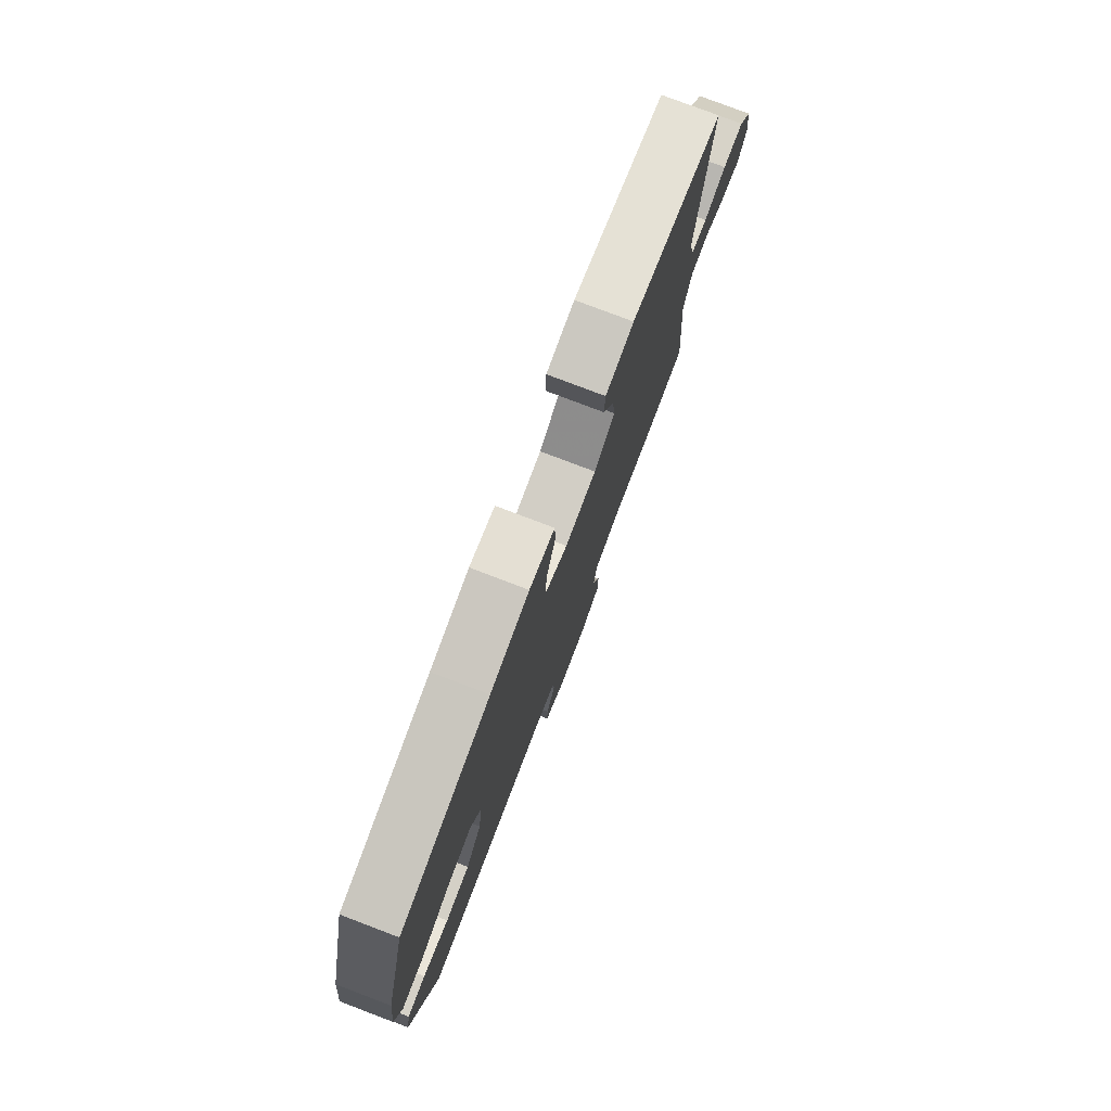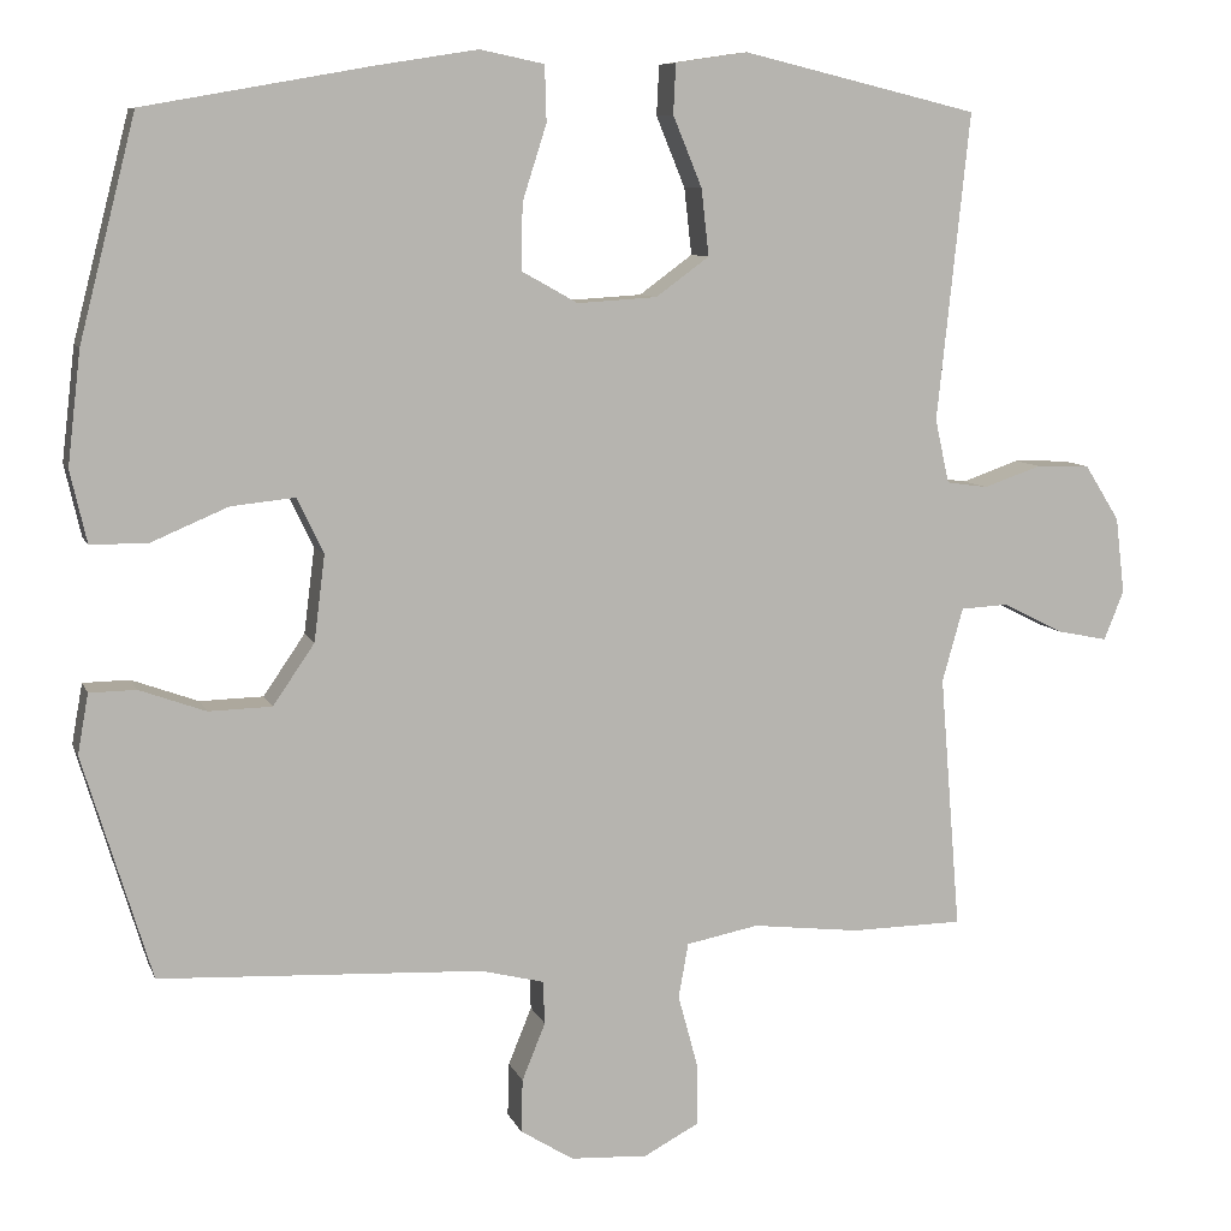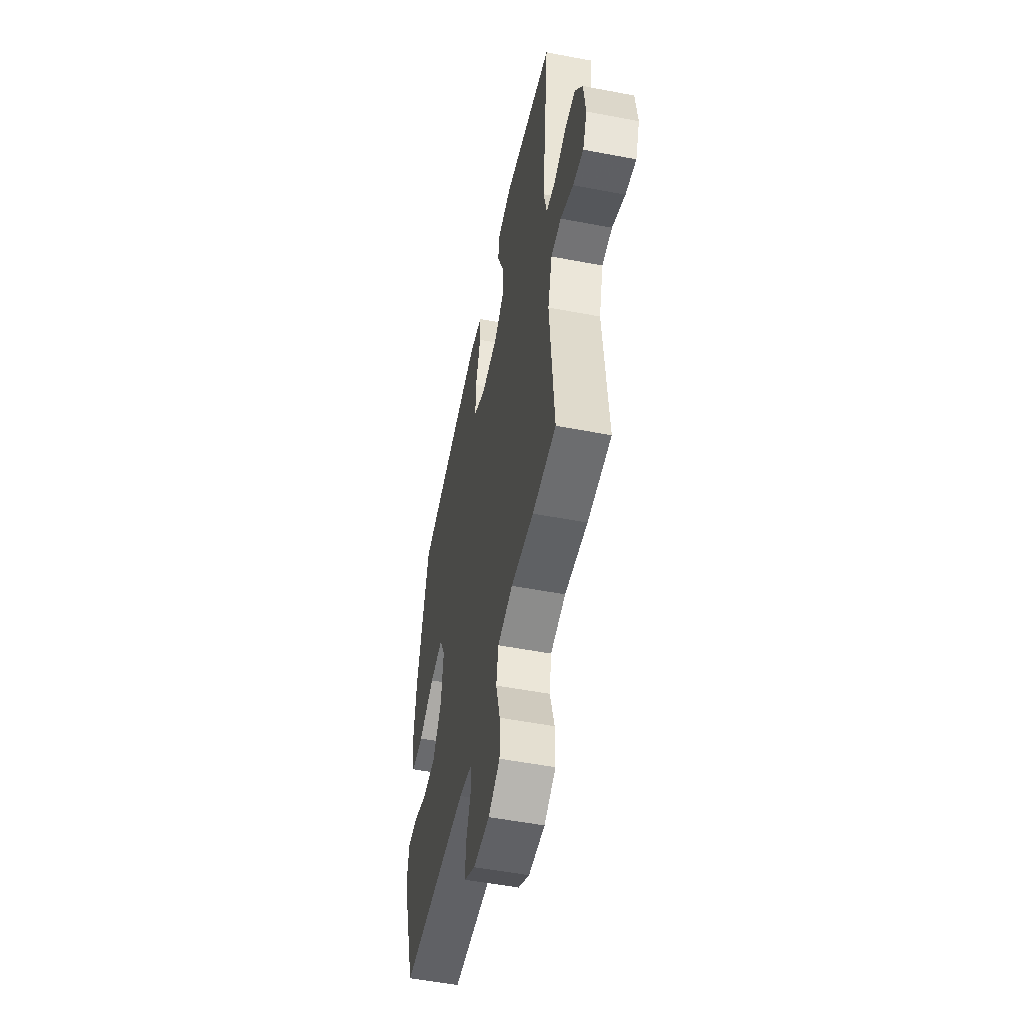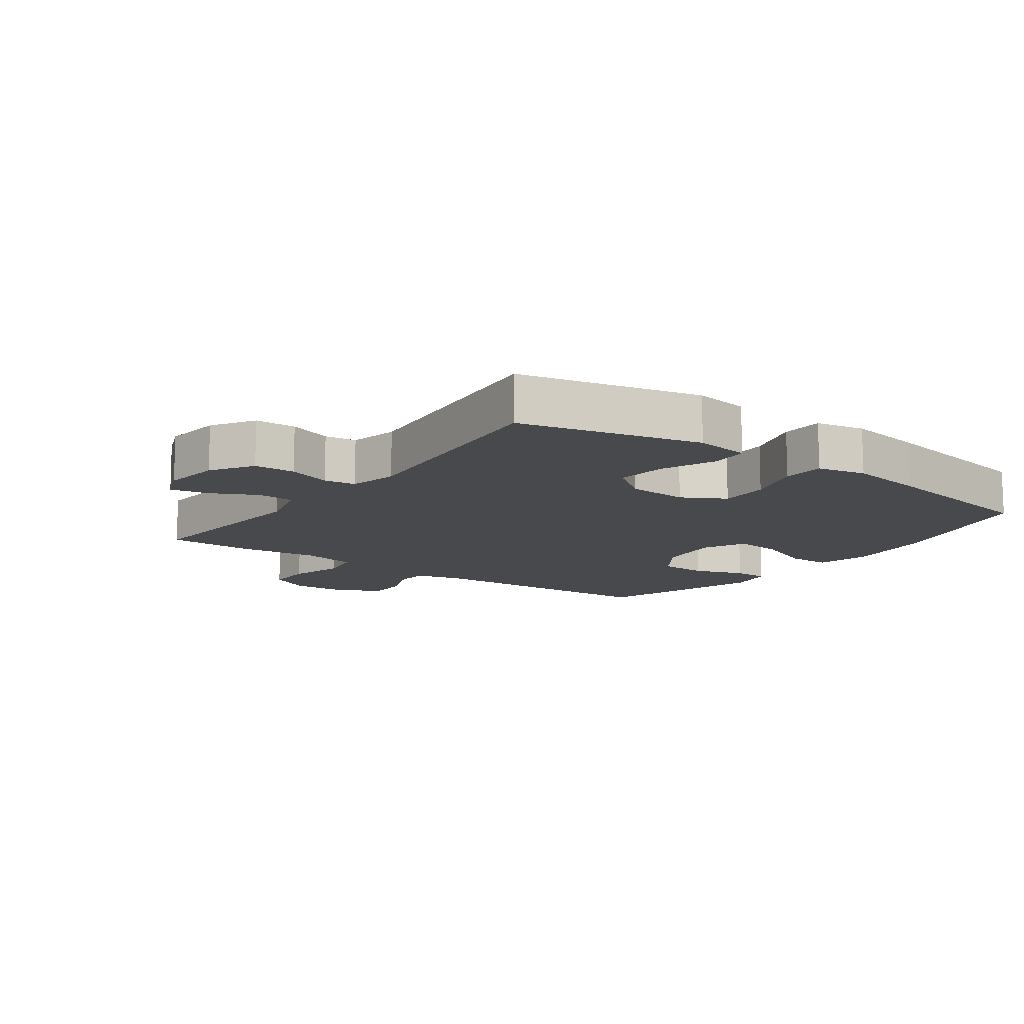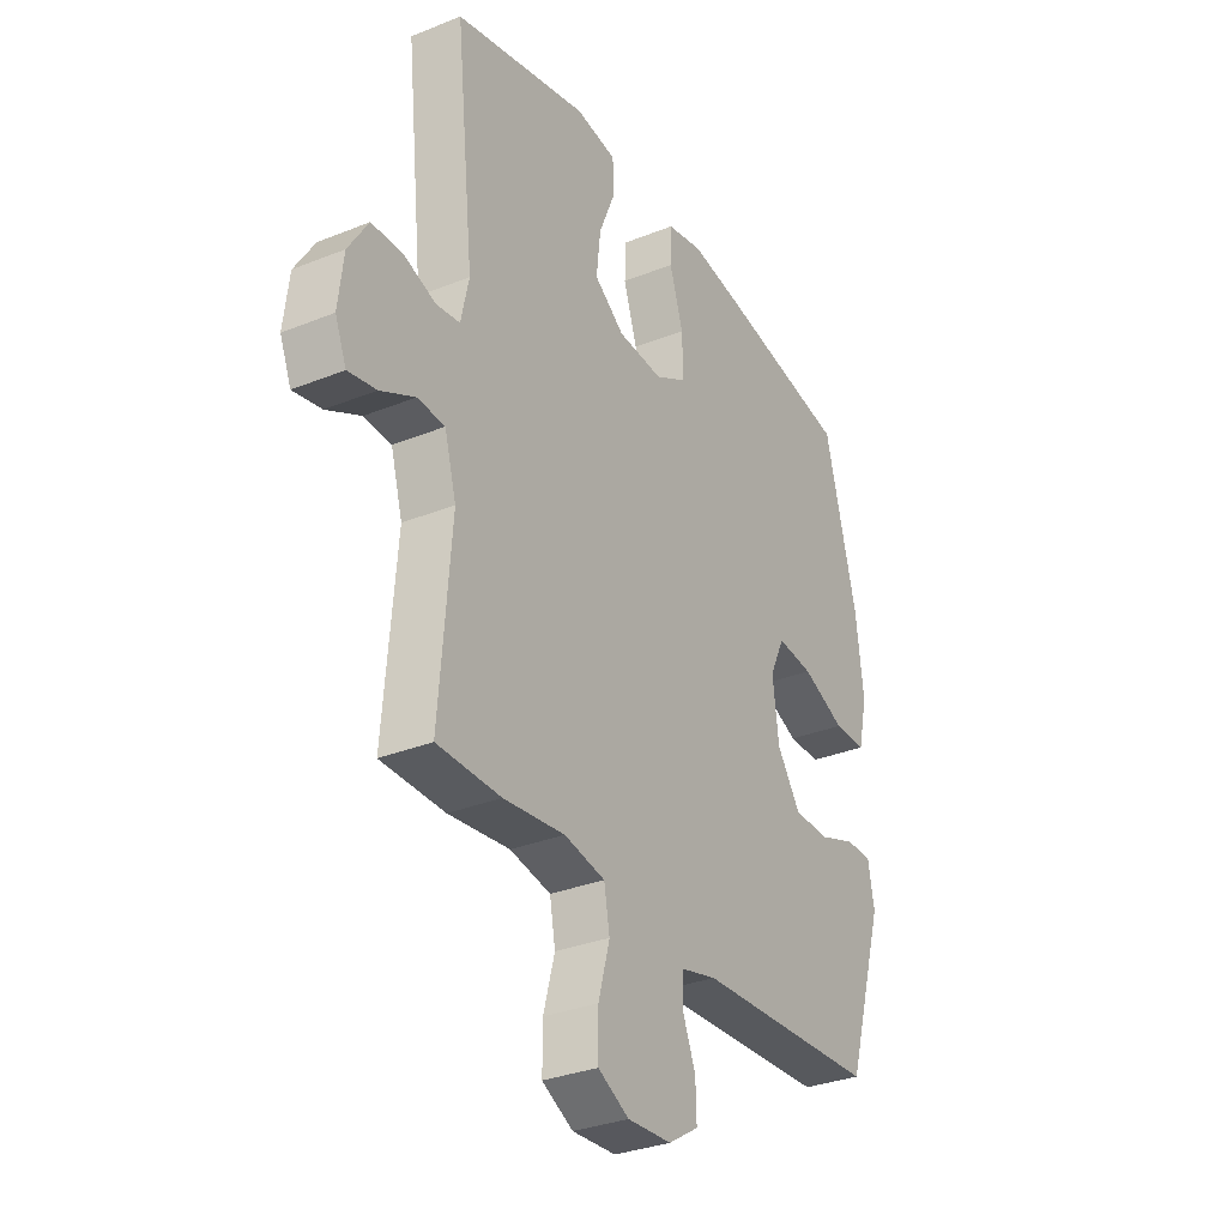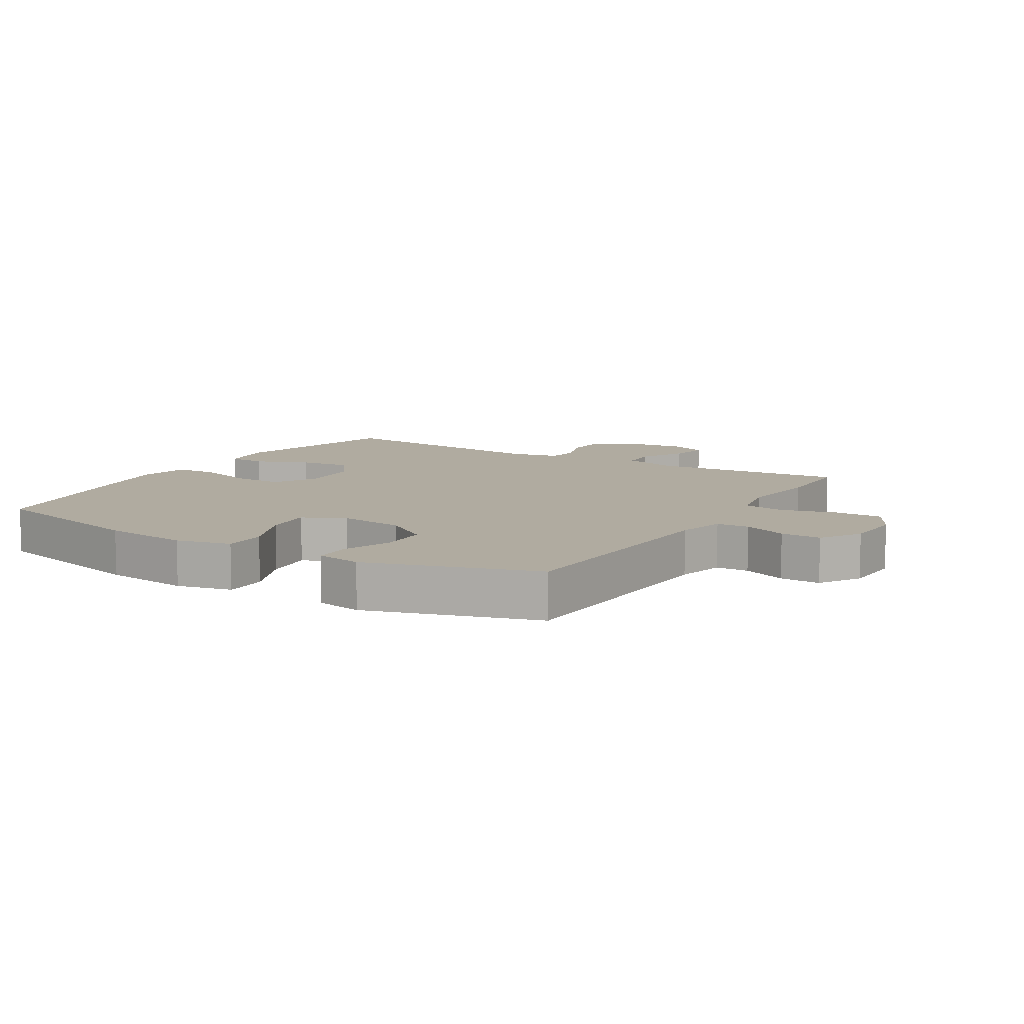
<metadata>
{"format":"obj","ext":"obj","renderer":"f3d","projection":"perspective","resolution":1024,"background":"white","views":[{"elev":78.6,"azim":110.8,"up":"+Z"},{"elev":8.5,"azim":164.5,"up":"+Z"},{"elev":-53.0,"azim":-101.6,"up":"+Z"},{"elev":-12.2,"azim":-36.1,"up":"+Y"},{"elev":-31.8,"azim":-60.4,"up":"+Z"},{"elev":9.8,"azim":121.1,"up":"+Y"}]}
</metadata>
<code>
v 0.5 0.07 -0.5
v 0.111 0.07 -0.519
v 0.035 0.07 -0.538
v 0.033 0.07 -0.59
v 0.061 0.07 -0.659
v 0.063 0.07 -0.723
v -0.001 0.07 -0.763
v -0.094 0.07 -0.768
v -0.16 0.07 -0.733
v -0.16 0.07 -0.658
v -0.136 0.07 -0.57
v -0.148 0.07 -0.504
v -0.235 0.07 -0.487
v -0.365 0.07 -0.502
v -0.5 0.07 -0.5
v -0.475 0.07 -0.193
v -0.5 0.07 -0.104
v -0.558 0.07 -0.101
v -0.631 0.07 -0.138
v -0.691 0.07 -0.15
v -0.715 0.07 -0.091
v -0.704 0.07 0.001
v -0.662 0.07 0.068
v -0.597 0.07 0.07
v -0.528 0.07 0.046
v -0.478 0.07 0.053
v -0.461 0.07 0.13
v -0.5 0.07 0.5
v -0.216 0.07 0.568
v -0.129 0.07 0.555
v -0.126 0.07 0.495
v -0.161 0.07 0.41
v -0.17 0.07 0.33
v -0.106 0.07 0.283
v -0.01 0.07 0.277
v 0.058 0.07 0.315
v 0.056 0.07 0.394
v 0.027 0.07 0.485
v 0.029 0.07 0.552
v 0.106 0.07 0.568
v 0.225 0.07 0.549
v 0.5 0.07 0.5
v 0.568 0.07 0.234
v 0.584 0.07 0.098
v 0.564 0.07 0.011
v 0.495 0.07 0.011
v 0.403 0.07 0.05
v 0.326 0.07 0.058
v 0.294 0.07 -0.009
v 0.307 0.07 -0.112
v 0.357 0.07 -0.185
v 0.433 0.07 -0.187
v 0.513 0.07 -0.158
v 0.569 0.07 -0.159
v 0.582 0.07 -0.231
v 0.5 0 -0.5
v 0.111 0 -0.519
v 0.035 0 -0.538
v 0.033 0 -0.59
v 0.061 0 -0.659
v 0.063 0 -0.723
v -0.001 0 -0.763
v -0.094 0 -0.768
v -0.16 0 -0.733
v -0.16 0 -0.658
v -0.136 0 -0.57
v -0.148 0 -0.504
v -0.235 0 -0.487
v -0.365 0 -0.502
v -0.5 0 -0.5
v -0.475 0 -0.193
v -0.5 0 -0.104
v -0.558 0 -0.101
v -0.631 0 -0.138
v -0.691 0 -0.15
v -0.715 0 -0.091
v -0.704 0 0.001
v -0.662 0 0.068
v -0.597 0 0.07
v -0.528 0 0.046
v -0.478 0 0.053
v -0.461 0 0.13
v -0.5 0 0.5
v -0.216 0 0.568
v -0.129 0 0.555
v -0.126 0 0.495
v -0.161 0 0.41
v -0.17 0 0.33
v -0.106 0 0.283
v -0.01 0 0.277
v 0.058 0 0.315
v 0.056 0 0.394
v 0.027 0 0.485
v 0.029 0 0.552
v 0.106 0 0.568
v 0.225 0 0.549
v 0.5 0 0.5
v 0.568 0 0.234
v 0.584 0 0.098
v 0.564 0 0.011
v 0.495 0 0.011
v 0.403 0 0.05
v 0.326 0 0.058
v 0.294 0 -0.009
v 0.307 0 -0.112
v 0.357 0 -0.185
v 0.433 0 -0.187
v 0.513 0 -0.158
v 0.569 0 -0.159
v 0.582 0 -0.231
f 52 53 54 55
f 51 52 55 1
f 50 51 1 2
f 49 50 2 3
f 48 49 3
f 44 45 46 47
f 44 47 48
f 43 44 48
f 42 43 48
f 41 42 48 3
f 37 38 39 40
f 36 37 40 41
f 29 30 31 32
f 27 28 29 32
f 26 27 32 33
f 22 23 24 25
f 22 25 26
f 21 22 26
f 18 19 20 21
f 17 18 21 26
f 16 17 26 33
f 13 14 15 16
f 12 13 16 33
f 8 9 10 11
f 4 5 6 7
f 3 4 7 8
f 36 41 3 8
f 11 12 33 34
f 11 34 35
f 8 11 35 36
f 110 109 108 107
f 56 110 107 106
f 57 56 106 105
f 58 57 105 104
f 58 104 103
f 102 101 100 99
f 103 102 99
f 103 99 98
f 103 98 97
f 58 103 97 96
f 95 94 93 92
f 96 95 92 91
f 87 86 85 84
f 87 84 83 82
f 88 87 82 81
f 80 79 78 77
f 81 80 77
f 81 77 76
f 76 75 74 73
f 81 76 73 72
f 88 81 72 71
f 71 70 69 68
f 88 71 68 67
f 66 65 64 63
f 62 61 60 59
f 63 62 59 58
f 63 58 96 91
f 89 88 67 66
f 90 89 66
f 91 90 66 63
f 1 56 57 2
f 2 57 58 3
f 3 58 59 4
f 4 59 60 5
f 5 60 61 6
f 6 61 62 7
f 7 62 63 8
f 8 63 64 9
f 9 64 65 10
f 10 65 66 11
f 11 66 67 12
f 12 67 68 13
f 13 68 69 14
f 14 69 70 15
f 15 70 71 16
f 16 71 72 17
f 17 72 73 18
f 18 73 74 19
f 19 74 75 20
f 20 75 76 21
f 21 76 77 22
f 22 77 78 23
f 23 78 79 24
f 24 79 80 25
f 25 80 81 26
f 26 81 82 27
f 27 82 83 28
f 28 83 84 29
f 29 84 85 30
f 30 85 86 31
f 31 86 87 32
f 32 87 88 33
f 33 88 89 34
f 34 89 90 35
f 35 90 91 36
f 36 91 92 37
f 37 92 93 38
f 38 93 94 39
f 39 94 95 40
f 40 95 96 41
f 41 96 97 42
f 42 97 98 43
f 43 98 99 44
f 44 99 100 45
f 45 100 101 46
f 46 101 102 47
f 47 102 103 48
f 48 103 104 49
f 49 104 105 50
f 50 105 106 51
f 51 106 107 52
f 52 107 108 53
f 53 108 109 54
f 54 109 110 55
f 55 110 56 1

</code>
